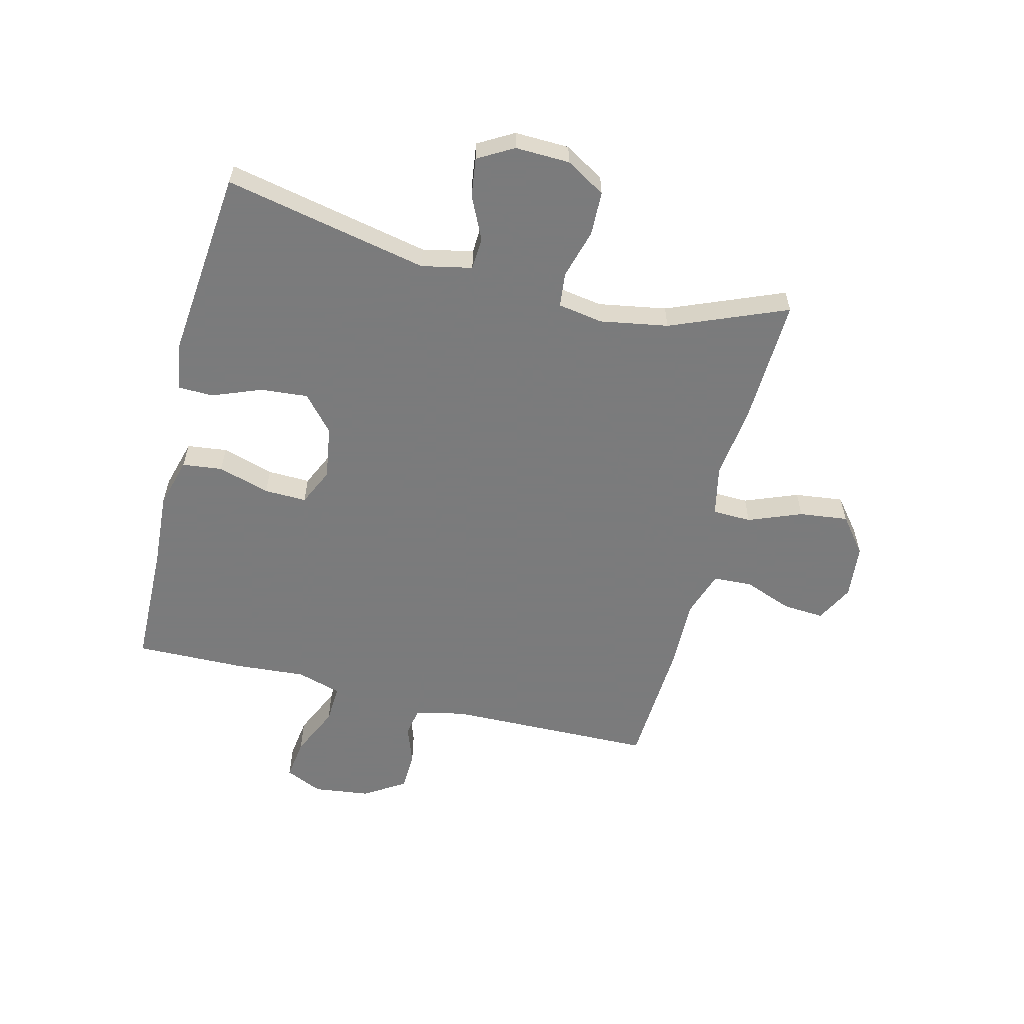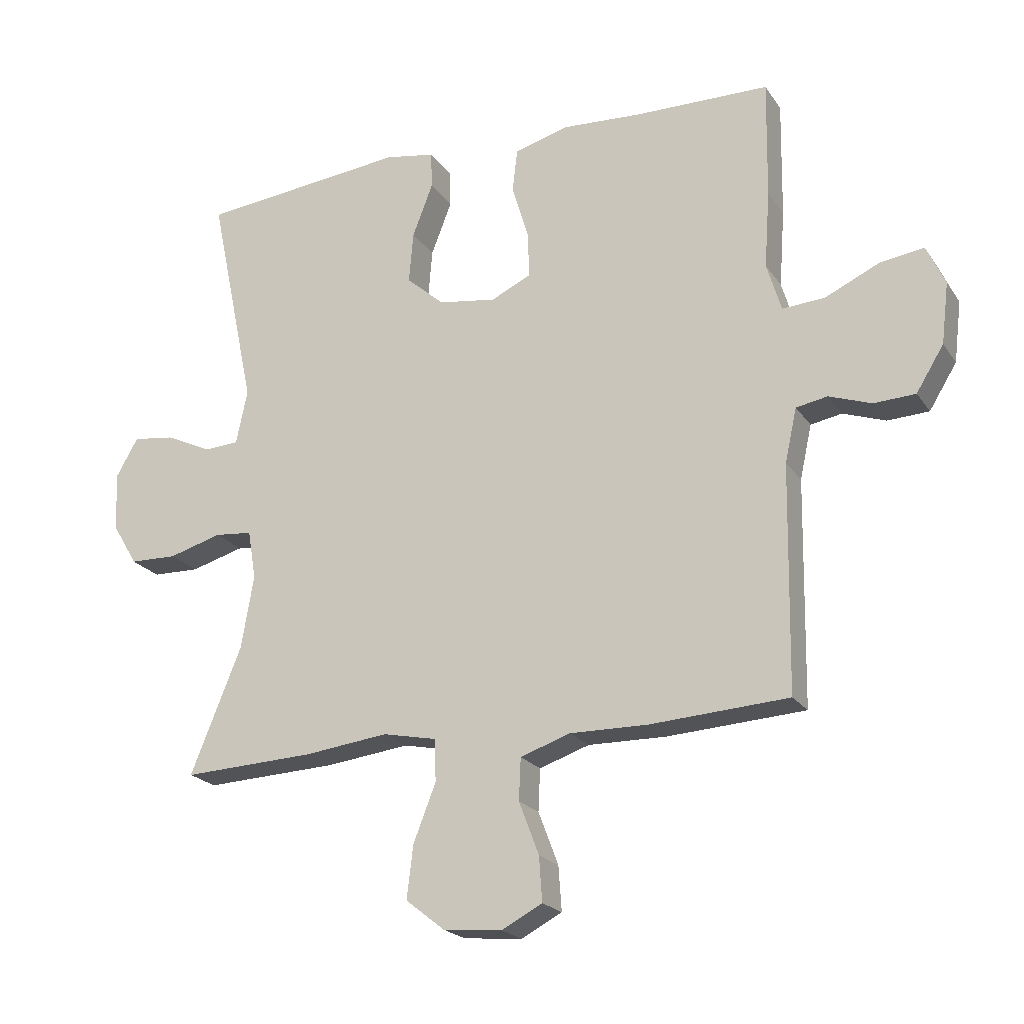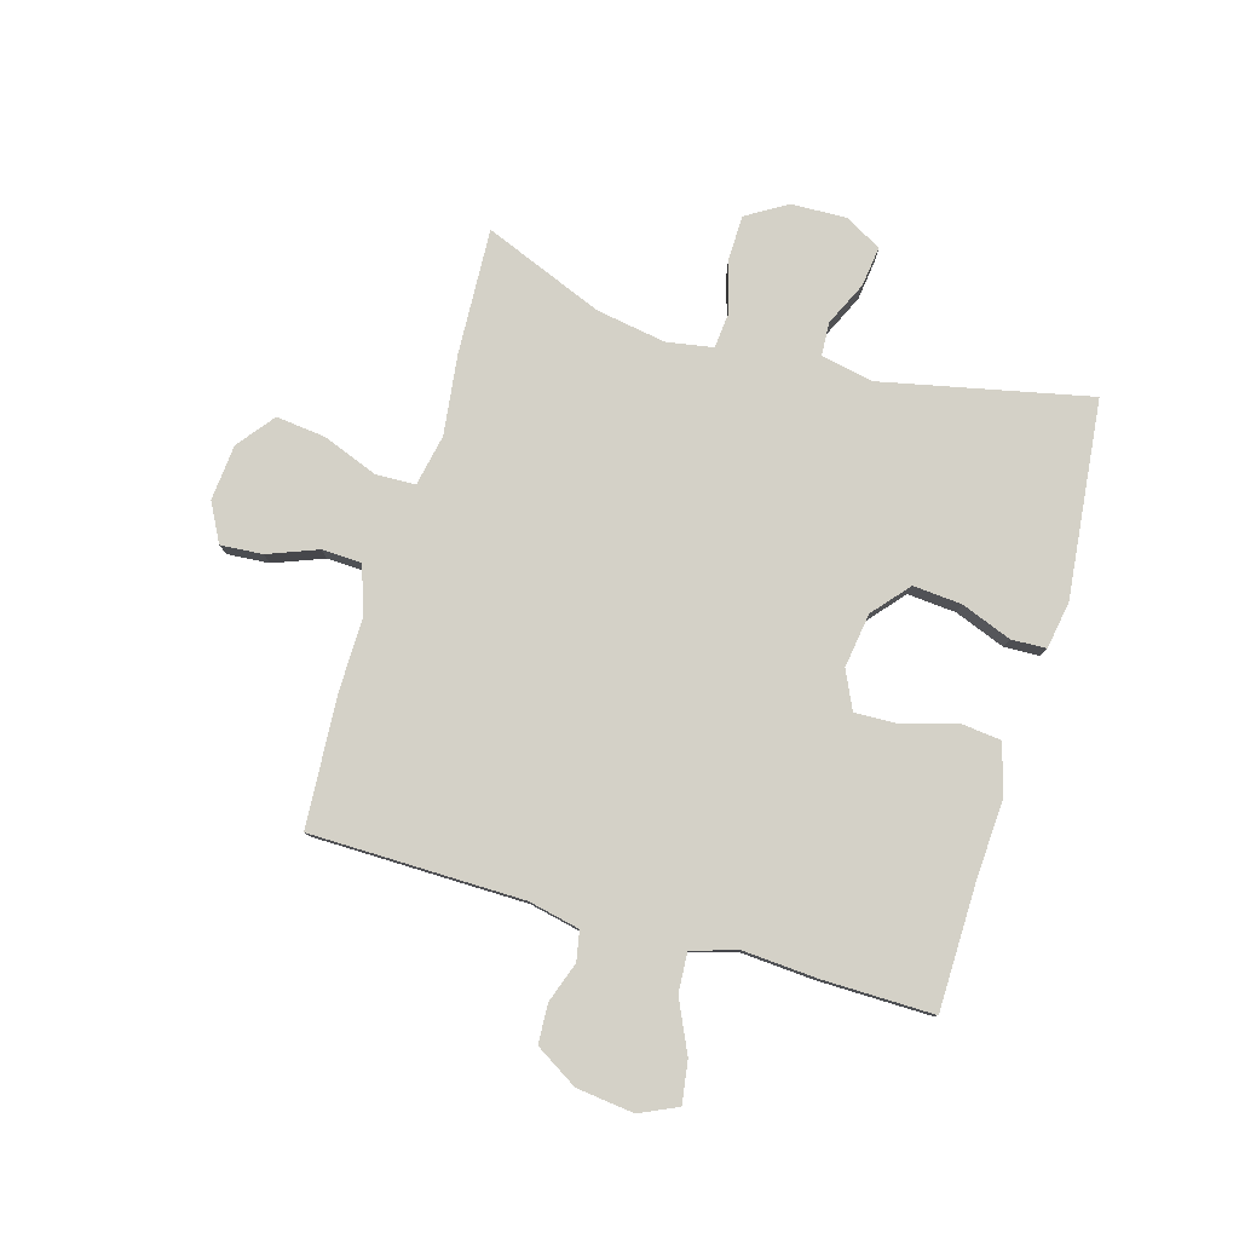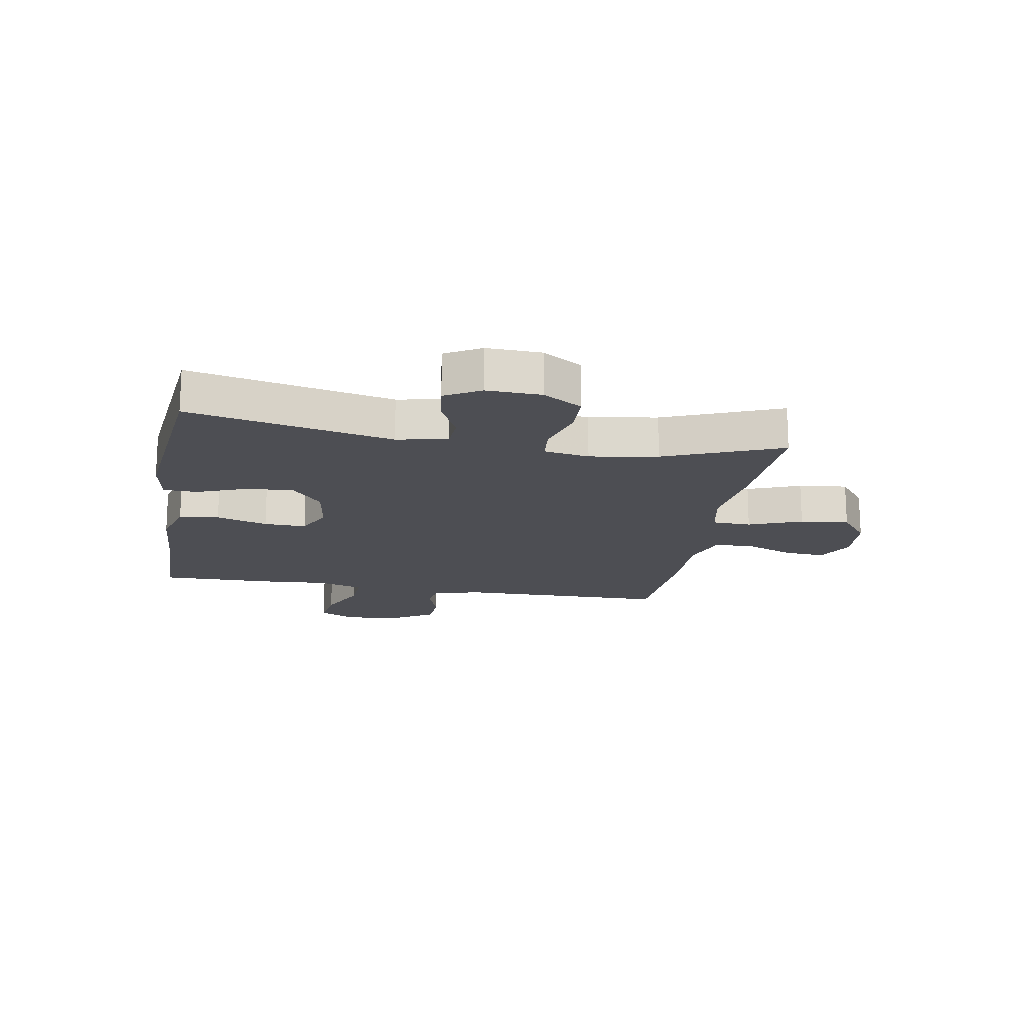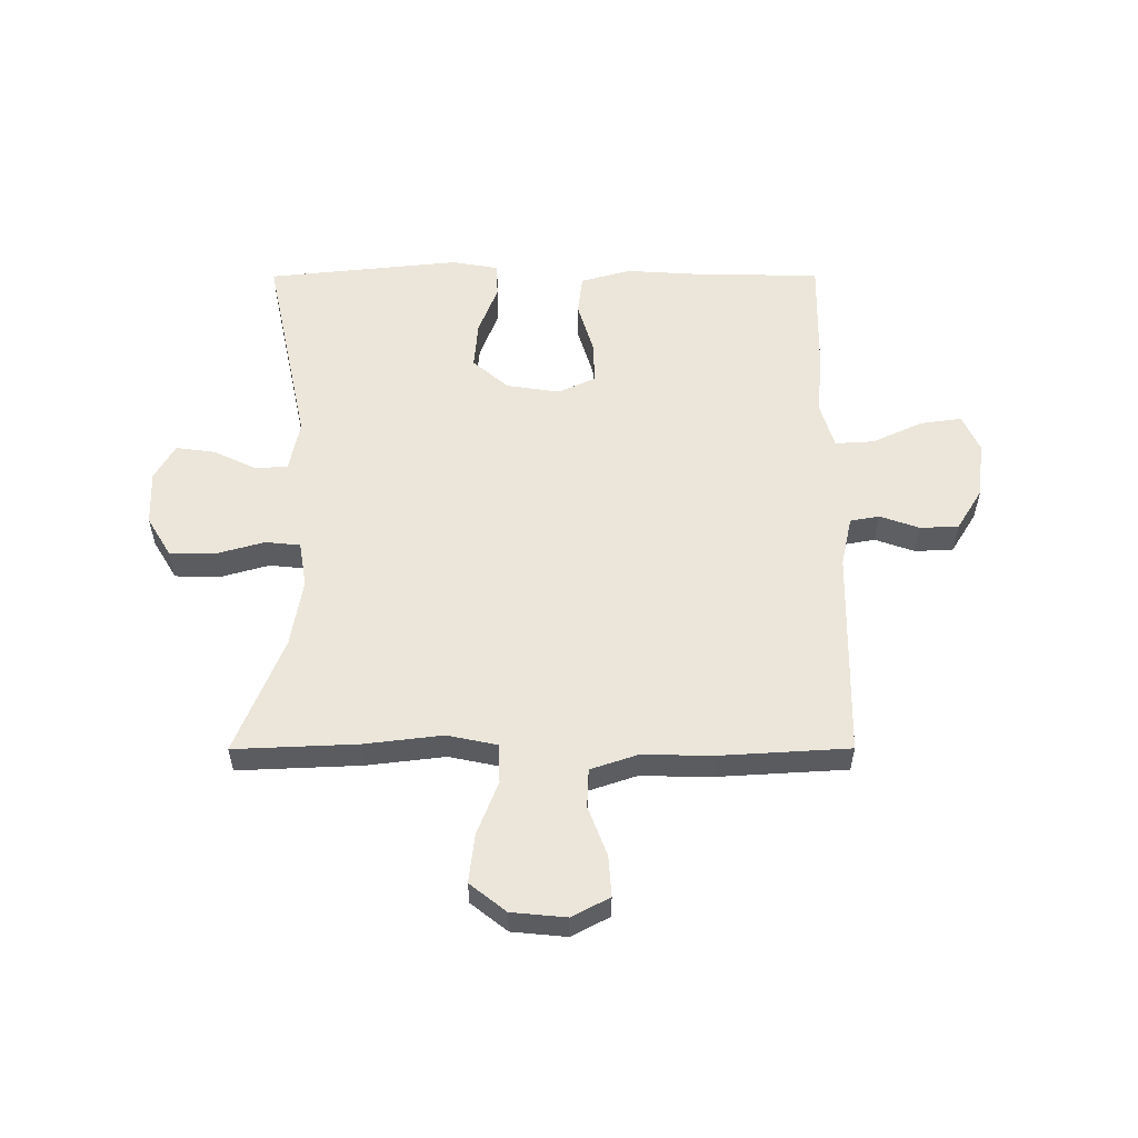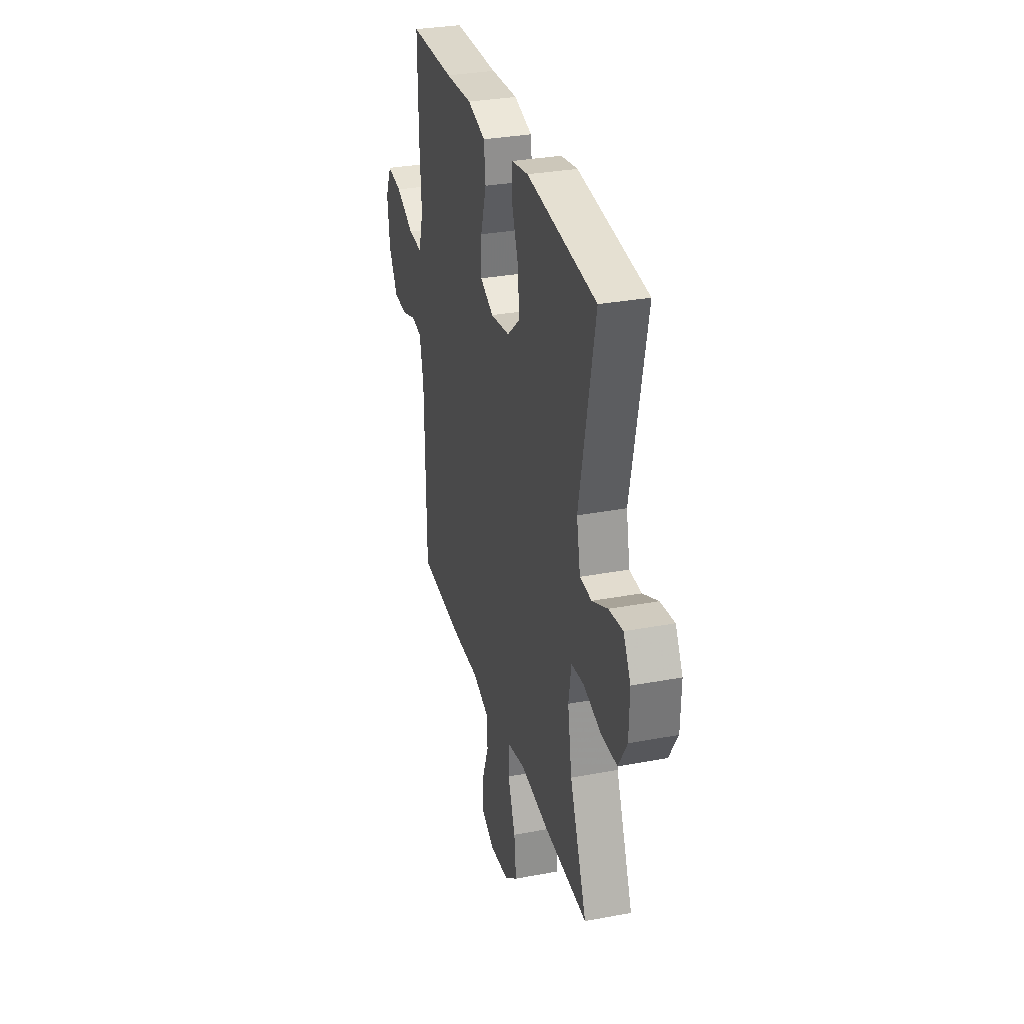
<metadata>
{"format":"obj","ext":"obj","renderer":"f3d","projection":"perspective","resolution":1024,"background":"white","views":[{"elev":-58.4,"azim":76.1,"up":"+Y"},{"elev":-21.3,"azim":-155.1,"up":"+Z"},{"elev":79.8,"azim":-74.0,"up":"+Y"},{"elev":-17.3,"azim":79.9,"up":"+Y"},{"elev":55.9,"azim":179.9,"up":"+Y"},{"elev":31.5,"azim":75.1,"up":"+Z"}]}
</metadata>
<code>
v 0.5 0.07 0.5
v 0.426 0.07 0.149
v 0.444 0.07 0.062
v 0.5 0.07 0.059
v 0.574 0.07 0.094
v 0.641 0.07 0.103
v 0.676 0.07 0.042
v 0.673 0.07 -0.052
v 0.632 0.07 -0.12
v 0.556 0.07 -0.122
v 0.471 0.07 -0.098
v 0.411 0.07 -0.104
v 0.398 0.07 -0.182
v 0.418 0.07 -0.299
v 0.5 0.07 -0.5
v 0.288 0.07 -0.491
v 0.154 0.07 -0.475
v 0.068 0.07 -0.493
v 0.066 0.07 -0.56
v 0.102 0.07 -0.652
v 0.112 0.07 -0.736
v 0.05 0.07 -0.785
v -0.044 0.07 -0.794
v -0.109 0.07 -0.76
v -0.104 0.07 -0.689
v -0.072 0.07 -0.605
v -0.075 0.07 -0.538
v -0.155 0.07 -0.511
v -0.28 0.07 -0.513
v -0.5 0.07 -0.5
v -0.506 0.07 -0.141
v -0.525 0.07 -0.055
v -0.575 0.07 -0.046
v -0.643 0.07 -0.07
v -0.709 0.07 -0.067
v -0.753 0.07 0.004
v -0.765 0.07 0.101
v -0.736 0.07 0.165
v -0.665 0.07 0.155
v -0.578 0.07 0.115
v -0.511 0.07 0.111
v -0.488 0.07 0.188
v -0.497 0.07 0.312
v -0.5 0.07 0.5
v -0.285 0.07 0.504
v -0.156 0.07 0.512
v -0.07 0.07 0.488
v -0.062 0.07 0.419
v -0.089 0.07 0.33
v -0.091 0.07 0.257
v -0.027 0.07 0.227
v 0.065 0.07 0.241
v 0.126 0.07 0.294
v 0.119 0.07 0.376
v 0.086 0.07 0.461
v 0.088 0.07 0.52
v 0.168 0.07 0.534
v 0.5 0 0.5
v 0.426 0 0.149
v 0.444 0 0.062
v 0.5 0 0.059
v 0.574 0 0.094
v 0.641 0 0.103
v 0.676 0 0.042
v 0.673 0 -0.052
v 0.632 0 -0.12
v 0.556 0 -0.122
v 0.471 0 -0.098
v 0.411 0 -0.104
v 0.398 0 -0.182
v 0.418 0 -0.299
v 0.5 0 -0.5
v 0.288 0 -0.491
v 0.154 0 -0.475
v 0.068 0 -0.493
v 0.066 0 -0.56
v 0.102 0 -0.652
v 0.112 0 -0.736
v 0.05 0 -0.785
v -0.044 0 -0.794
v -0.109 0 -0.76
v -0.104 0 -0.689
v -0.072 0 -0.605
v -0.075 0 -0.538
v -0.155 0 -0.511
v -0.28 0 -0.513
v -0.5 0 -0.5
v -0.506 0 -0.141
v -0.525 0 -0.055
v -0.575 0 -0.046
v -0.643 0 -0.07
v -0.709 0 -0.067
v -0.753 0 0.004
v -0.765 0 0.101
v -0.736 0 0.165
v -0.665 0 0.155
v -0.578 0 0.115
v -0.511 0 0.111
v -0.488 0 0.188
v -0.497 0 0.312
v -0.5 0 0.5
v -0.285 0 0.504
v -0.156 0 0.512
v -0.07 0 0.488
v -0.062 0 0.419
v -0.089 0 0.33
v -0.091 0 0.257
v -0.027 0 0.227
v 0.065 0 0.241
v 0.126 0 0.294
v 0.119 0 0.376
v 0.086 0 0.461
v 0.088 0 0.52
v 0.168 0 0.534
f 57 1 2
f 56 57 2
f 55 56 2
f 54 55 2
f 53 54 2 3
f 52 53 3
f 51 52 3
f 47 48 49
f 46 47 49
f 45 46 49
f 45 49 50
f 44 45 50
f 43 44 50
f 42 43 50
f 41 42 50 51
f 38 39 40
f 37 38 40
f 36 37 40
f 35 36 40
f 34 35 40
f 33 34 40
f 32 33 40 41
f 41 51 3
f 32 41 3
f 31 32 3
f 31 3 4
f 30 31 4
f 29 30 4
f 28 29 4
f 24 25 26
f 23 24 26
f 22 23 26
f 21 22 26
f 20 21 26
f 19 20 26
f 18 19 26 27
f 14 15 16 17
f 13 14 17 18
f 18 27 28
f 13 18 28
f 12 13 28
f 9 10 11
f 8 9 11
f 7 8 11 12
f 4 5 6
f 28 4 6
f 12 28 6
f 6 7 12
f 59 58 114
f 59 114 113
f 59 113 112
f 59 112 111
f 60 59 111 110
f 60 110 109
f 60 109 108
f 106 105 104
f 106 104 103
f 106 103 102
f 107 106 102
f 107 102 101
f 107 101 100
f 107 100 99
f 108 107 99 98
f 97 96 95
f 97 95 94
f 97 94 93
f 97 93 92
f 97 92 91
f 97 91 90
f 98 97 90 89
f 60 108 98
f 60 98 89
f 60 89 88
f 61 60 88
f 61 88 87
f 61 87 86
f 61 86 85
f 83 82 81
f 83 81 80
f 83 80 79
f 83 79 78
f 83 78 77
f 83 77 76
f 84 83 76 75
f 74 73 72 71
f 75 74 71 70
f 85 84 75
f 85 75 70
f 85 70 69
f 68 67 66
f 68 66 65
f 69 68 65 64
f 63 62 61
f 63 61 85
f 63 85 69
f 69 64 63
f 1 58 59 2
f 2 59 60 3
f 3 60 61 4
f 4 61 62 5
f 5 62 63 6
f 6 63 64 7
f 7 64 65 8
f 8 65 66 9
f 9 66 67 10
f 10 67 68 11
f 11 68 69 12
f 12 69 70 13
f 13 70 71 14
f 14 71 72 15
f 15 72 73 16
f 16 73 74 17
f 17 74 75 18
f 18 75 76 19
f 19 76 77 20
f 20 77 78 21
f 21 78 79 22
f 22 79 80 23
f 23 80 81 24
f 24 81 82 25
f 25 82 83 26
f 26 83 84 27
f 27 84 85 28
f 28 85 86 29
f 29 86 87 30
f 30 87 88 31
f 31 88 89 32
f 32 89 90 33
f 33 90 91 34
f 34 91 92 35
f 35 92 93 36
f 36 93 94 37
f 37 94 95 38
f 38 95 96 39
f 39 96 97 40
f 40 97 98 41
f 41 98 99 42
f 42 99 100 43
f 43 100 101 44
f 44 101 102 45
f 45 102 103 46
f 46 103 104 47
f 47 104 105 48
f 48 105 106 49
f 49 106 107 50
f 50 107 108 51
f 51 108 109 52
f 52 109 110 53
f 53 110 111 54
f 54 111 112 55
f 55 112 113 56
f 56 113 114 57
f 57 114 58 1

</code>
